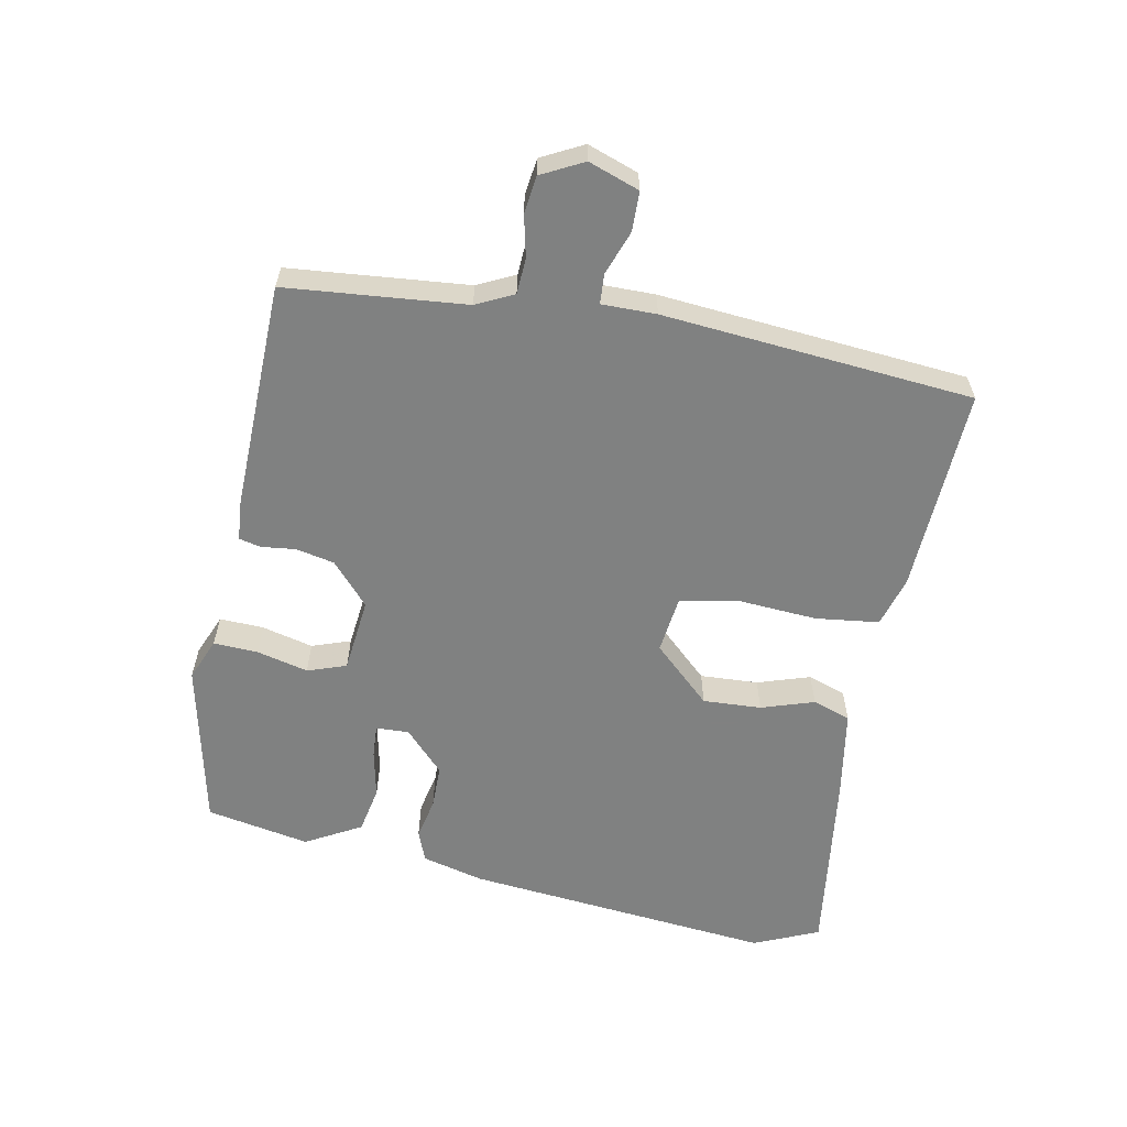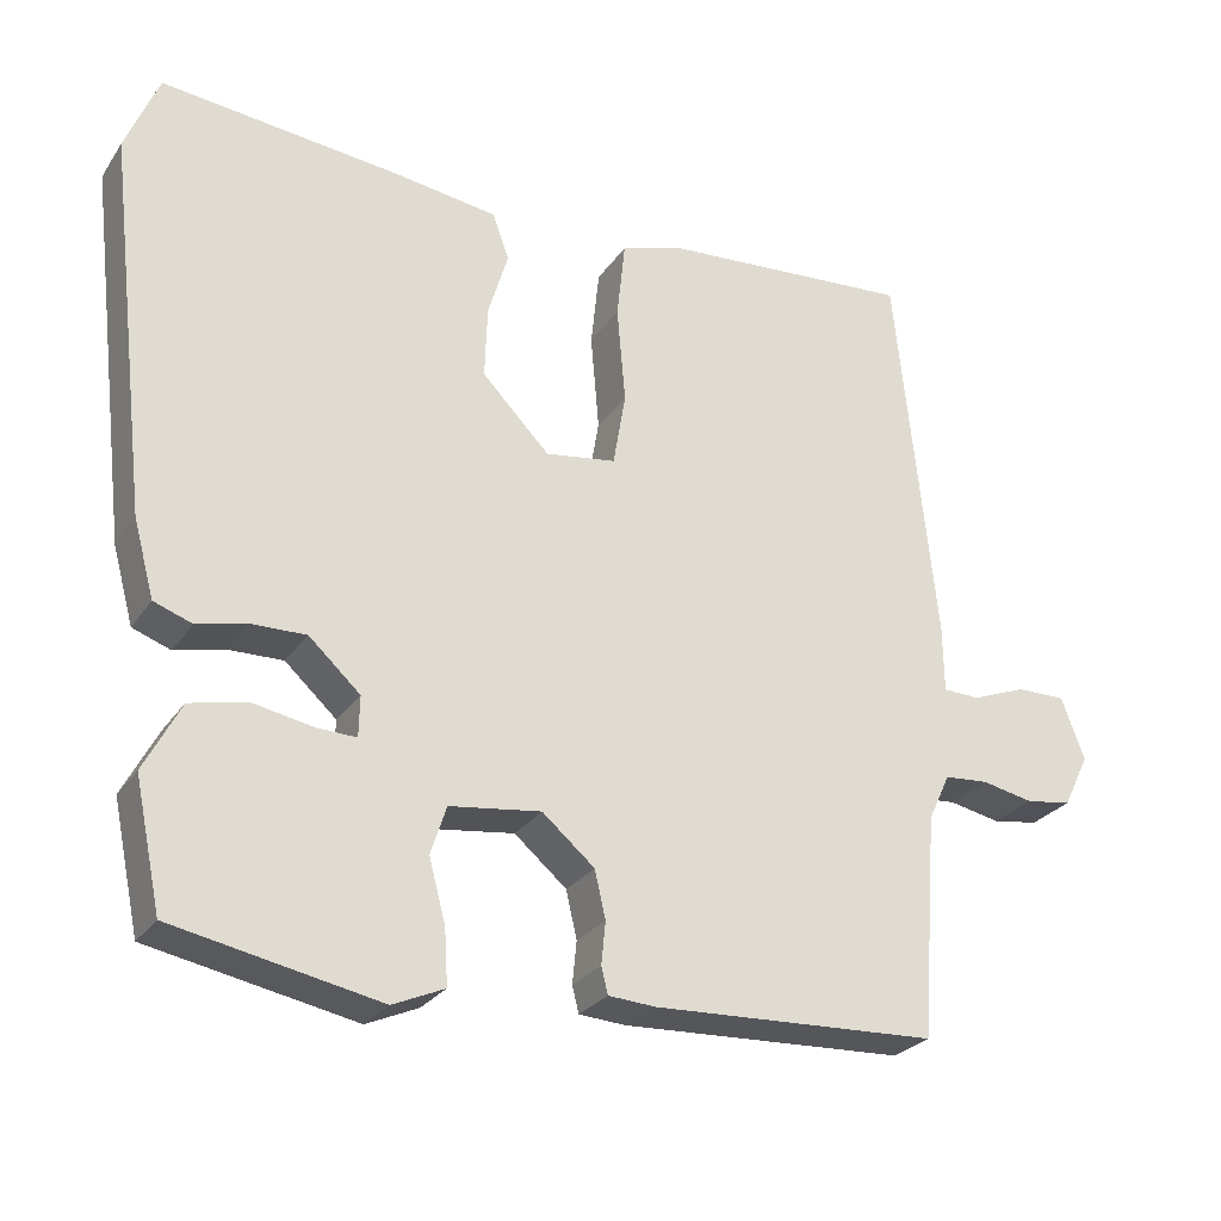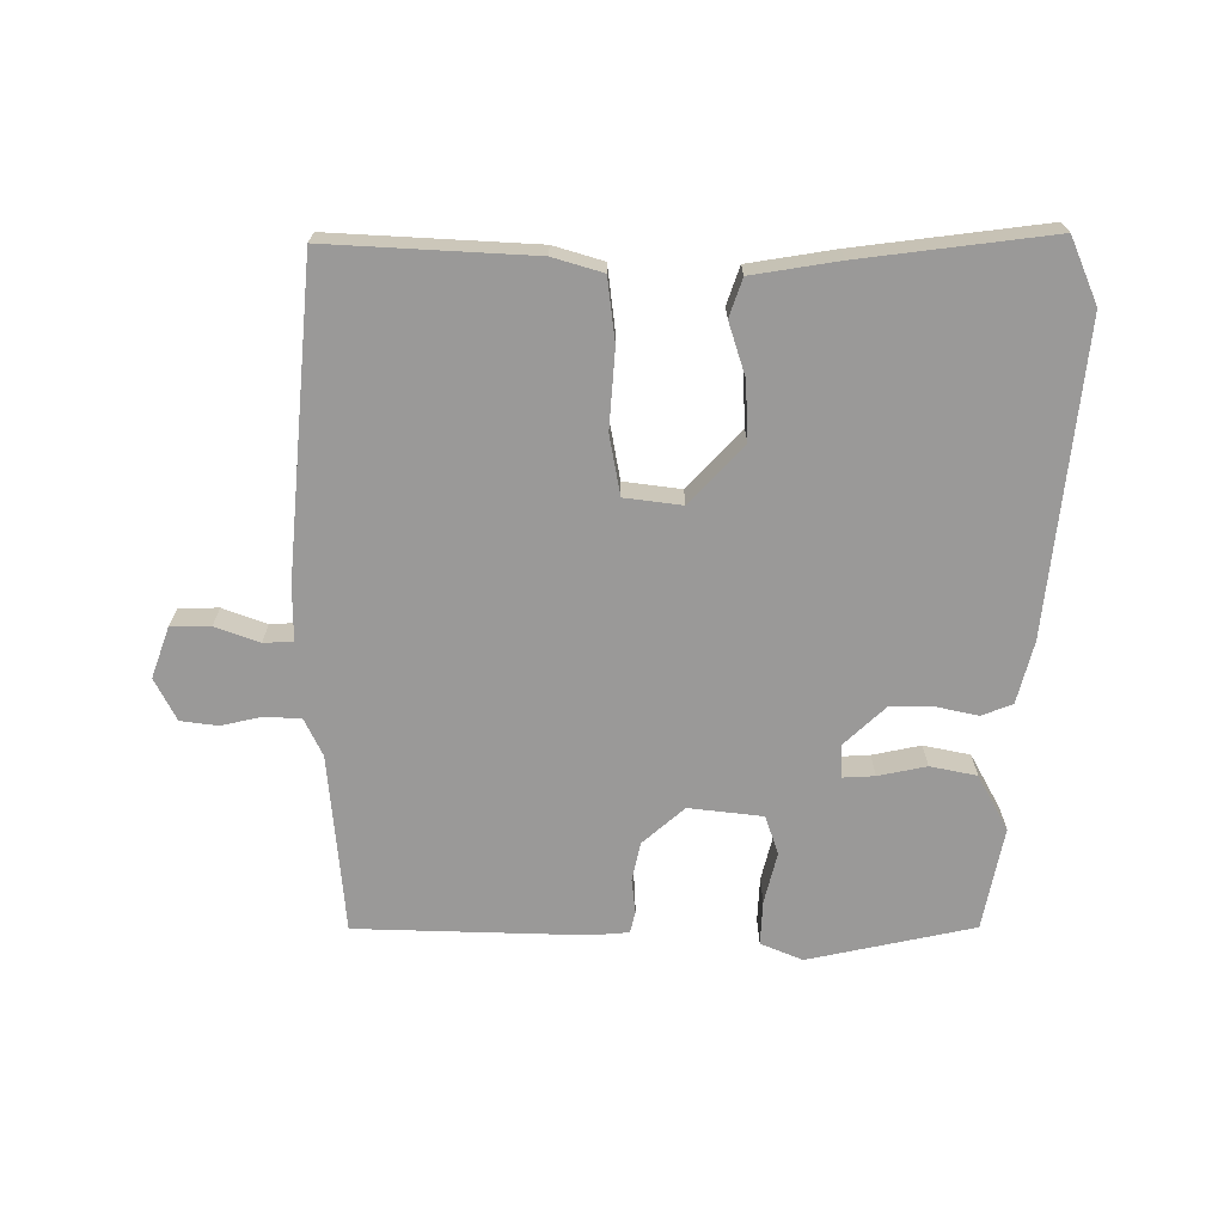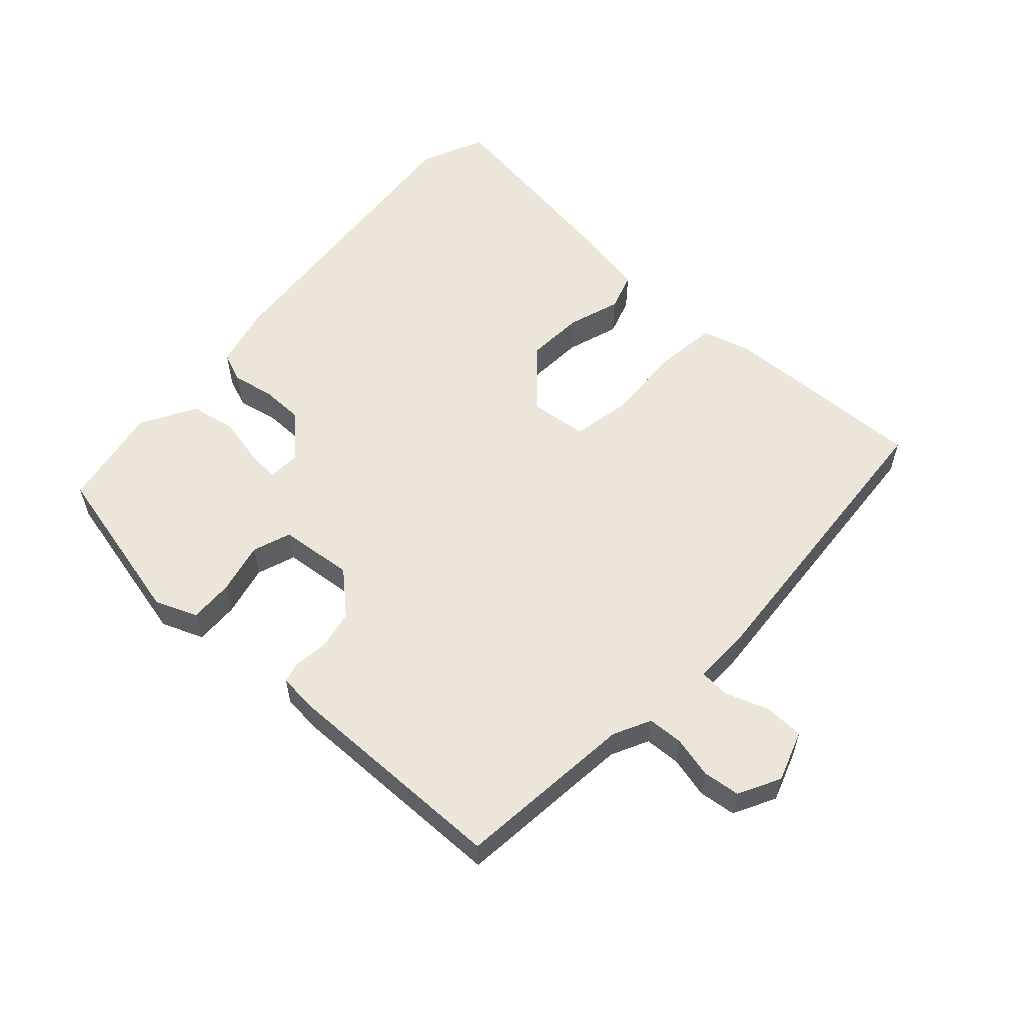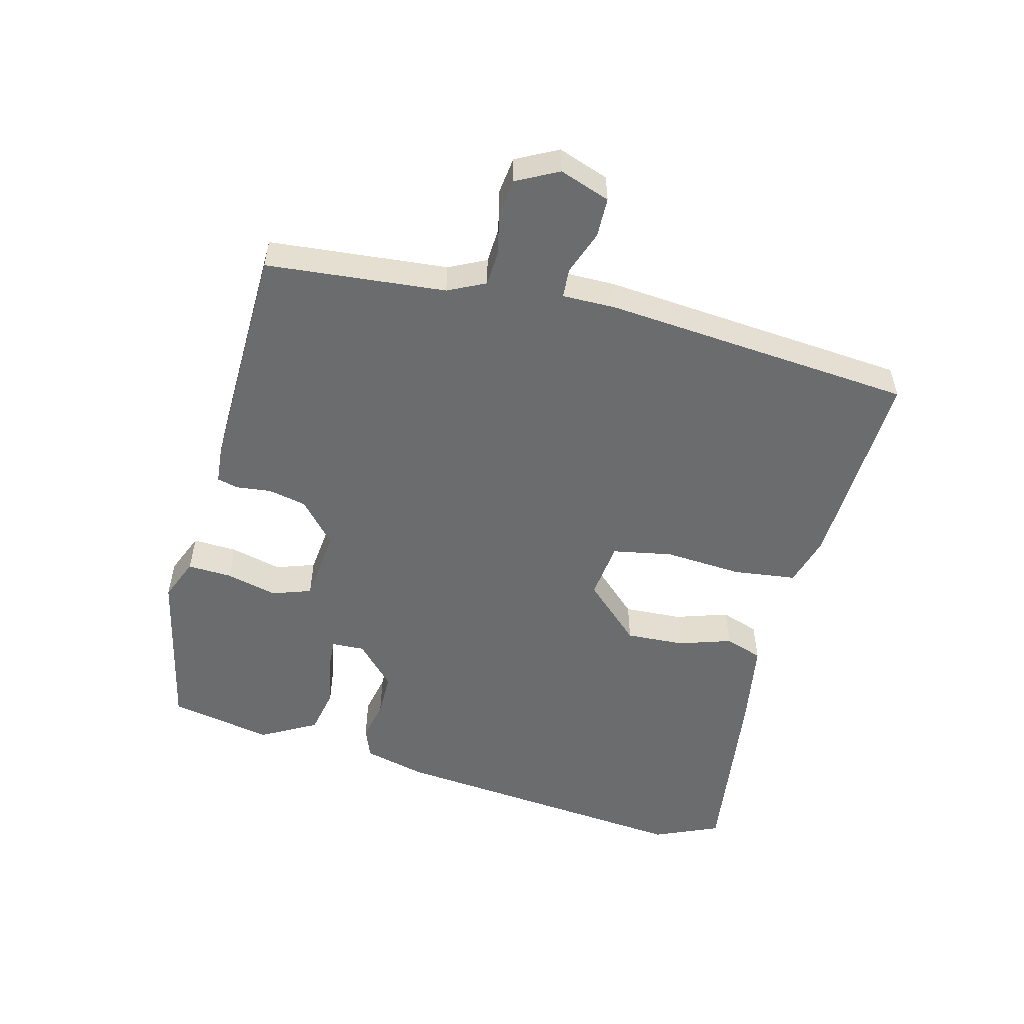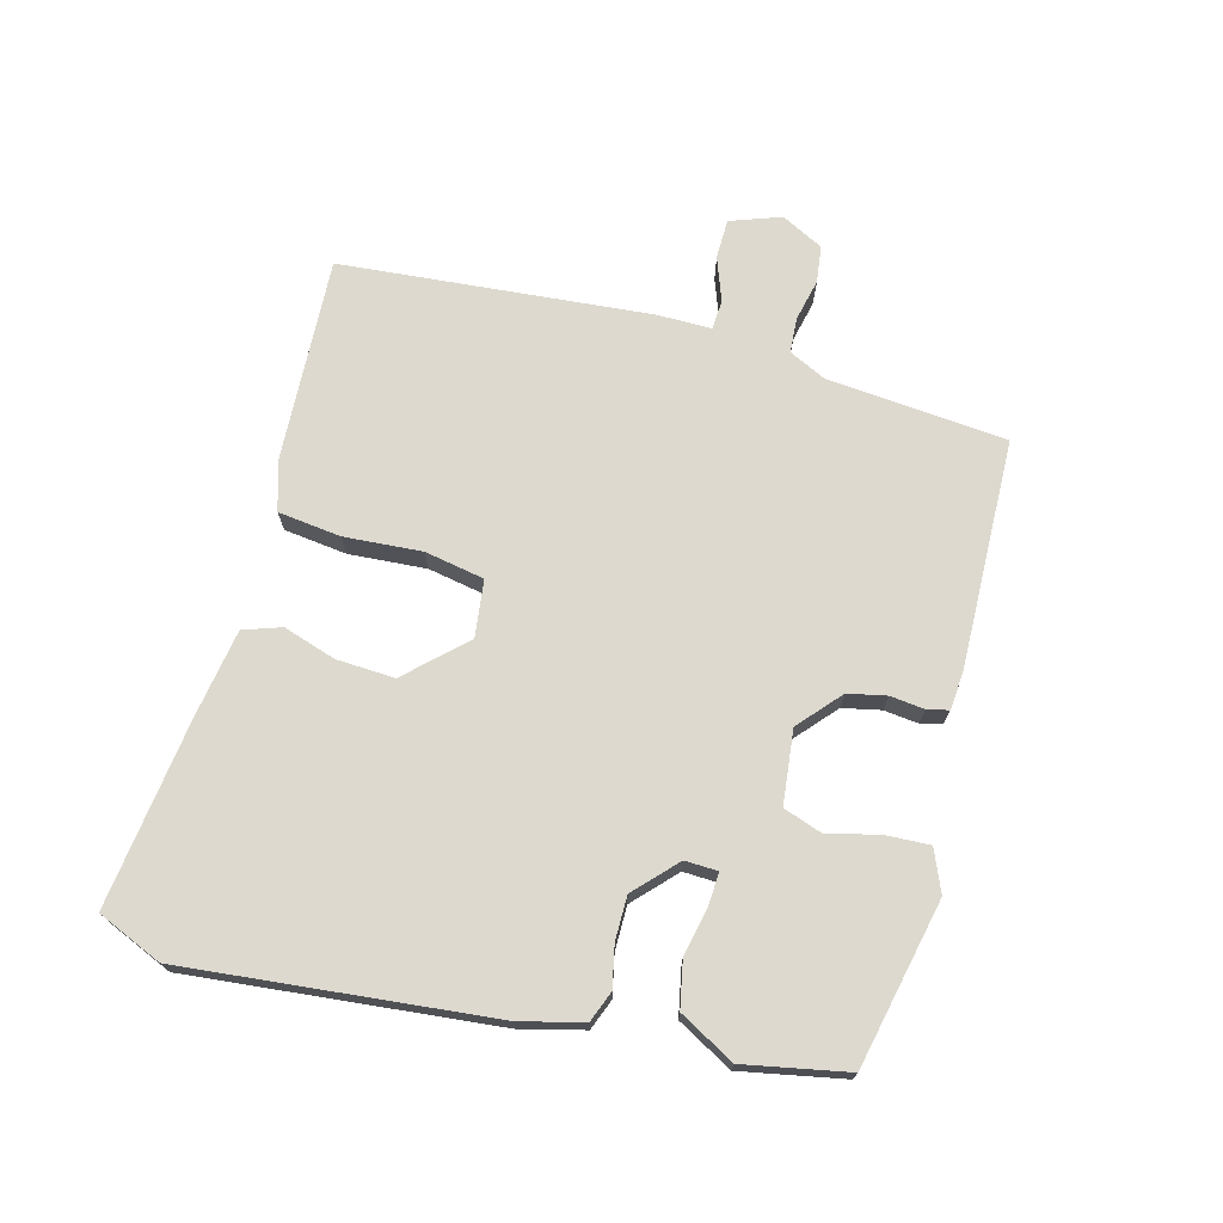
<metadata>
{"format":"obj","ext":"obj","renderer":"f3d","projection":"perspective","resolution":1024,"background":"white","views":[{"elev":-60.3,"azim":-99.9,"up":"+Y"},{"elev":-26.5,"azim":153.3,"up":"+Z"},{"elev":-69.1,"azim":0.6,"up":"+Y"},{"elev":57.3,"azim":-136.0,"up":"+Y"},{"elev":-53.6,"azim":-103.4,"up":"+Y"},{"elev":71.7,"azim":105.9,"up":"+Y"}]}
</metadata>
<code>
v -0.469 0.07 0.509
v -0.165 0.07 0.489
v -0.091 0.07 0.466
v -0.081 0.07 0.372
v -0.091 0.07 0.256
v -0.076 0.07 0.167
v 0.009 0.07 0.155
v 0.09 0.07 0.239
v 0.087 0.07 0.326
v 0.063 0.07 0.405
v 0.083 0.07 0.461
v 0.212 0.07 0.48
v 0.495 0.07 0.512
v 0.535 0.07 0.415
v 0.482 0.07 -0.042
v 0.457 0.07 -0.134
v 0.411 0.07 -0.151
v 0.35 0.07 -0.137
v 0.285 0.07 -0.136
v 0.223 0.07 -0.193
v 0.224 0.07 -0.242
v 0.272 0.07 -0.24
v 0.344 0.07 -0.226
v 0.413 0.07 -0.241
v 0.457 0.07 -0.324
v 0.425 0.07 -0.477
v 0.177 0.07 -0.527
v 0.115 0.07 -0.5
v 0.119 0.07 -0.434
v 0.139 0.07 -0.358
v 0.12 0.07 -0.3
v 0.01 0.07 -0.286
v -0.053 0.07 -0.34
v -0.066 0.07 -0.397
v -0.061 0.07 -0.448
v -0.069 0.07 -0.48
v -0.125 0.07 -0.484
v -0.467 0.07 -0.47
v -0.487 0.07 -0.202
v -0.513 0.07 -0.146
v -0.566 0.07 -0.142
v -0.628 0.07 -0.155
v -0.683 0.07 -0.147
v -0.714 0.07 -0.084
v -0.686 0.07 -0.009
v -0.627 0.07 -0.009
v -0.562 0.07 -0.034
v -0.518 0.07 -0.032
v -0.517 0.07 0.049
v -0.469 0 0.509
v -0.165 0 0.489
v -0.091 0 0.466
v -0.081 0 0.372
v -0.091 0 0.256
v -0.076 0 0.167
v 0.009 0 0.155
v 0.09 0 0.239
v 0.087 0 0.326
v 0.063 0 0.405
v 0.083 0 0.461
v 0.212 0 0.48
v 0.495 0 0.512
v 0.535 0 0.415
v 0.482 0 -0.042
v 0.457 0 -0.134
v 0.411 0 -0.151
v 0.35 0 -0.137
v 0.285 0 -0.136
v 0.223 0 -0.193
v 0.224 0 -0.242
v 0.272 0 -0.24
v 0.344 0 -0.226
v 0.413 0 -0.241
v 0.457 0 -0.324
v 0.425 0 -0.477
v 0.177 0 -0.527
v 0.115 0 -0.5
v 0.119 0 -0.434
v 0.139 0 -0.358
v 0.12 0 -0.3
v 0.01 0 -0.286
v -0.053 0 -0.34
v -0.066 0 -0.397
v -0.061 0 -0.448
v -0.069 0 -0.48
v -0.125 0 -0.484
v -0.467 0 -0.47
v -0.487 0 -0.202
v -0.513 0 -0.146
v -0.566 0 -0.142
v -0.628 0 -0.155
v -0.683 0 -0.147
v -0.714 0 -0.084
v -0.686 0 -0.009
v -0.627 0 -0.009
v -0.562 0 -0.034
v -0.518 0 -0.032
v -0.517 0 0.049
f 3 4 5
f 2 3 5
f 1 2 5
f 49 1 5
f 48 49 5
f 45 46 47
f 44 45 47
f 43 44 47
f 42 43 47
f 41 42 47
f 40 41 47 48
f 48 5 6
f 40 48 6
f 39 40 6
f 37 38 39
f 36 37 39
f 35 36 39
f 34 35 39
f 39 6 7
f 34 39 7
f 33 34 7
f 28 29 30
f 27 28 30
f 26 27 30
f 25 26 30
f 24 25 30
f 23 24 30
f 22 23 30
f 21 22 30 31
f 20 21 31 32
f 16 17 18
f 15 16 18
f 14 15 18
f 13 14 18
f 12 13 18
f 11 12 18
f 10 11 18
f 9 10 18
f 8 9 18 19
f 32 33 7 8
f 8 19 20 32
f 54 53 52
f 54 52 51
f 54 51 50
f 54 50 98
f 54 98 97
f 96 95 94
f 96 94 93
f 96 93 92
f 96 92 91
f 96 91 90
f 97 96 90 89
f 55 54 97
f 55 97 89
f 55 89 88
f 88 87 86
f 88 86 85
f 88 85 84
f 88 84 83
f 56 55 88
f 56 88 83
f 56 83 82
f 79 78 77
f 79 77 76
f 79 76 75
f 79 75 74
f 79 74 73
f 79 73 72
f 79 72 71
f 80 79 71 70
f 81 80 70 69
f 67 66 65
f 67 65 64
f 67 64 63
f 67 63 62
f 67 62 61
f 67 61 60
f 67 60 59
f 67 59 58
f 68 67 58 57
f 57 56 82 81
f 81 69 68 57
f 1 50 51 2
f 2 51 52 3
f 3 52 53 4
f 4 53 54 5
f 5 54 55 6
f 6 55 56 7
f 7 56 57 8
f 8 57 58 9
f 9 58 59 10
f 10 59 60 11
f 11 60 61 12
f 12 61 62 13
f 13 62 63 14
f 14 63 64 15
f 15 64 65 16
f 16 65 66 17
f 17 66 67 18
f 18 67 68 19
f 19 68 69 20
f 20 69 70 21
f 21 70 71 22
f 22 71 72 23
f 23 72 73 24
f 24 73 74 25
f 25 74 75 26
f 26 75 76 27
f 27 76 77 28
f 28 77 78 29
f 29 78 79 30
f 30 79 80 31
f 31 80 81 32
f 32 81 82 33
f 33 82 83 34
f 34 83 84 35
f 35 84 85 36
f 36 85 86 37
f 37 86 87 38
f 38 87 88 39
f 39 88 89 40
f 40 89 90 41
f 41 90 91 42
f 42 91 92 43
f 43 92 93 44
f 44 93 94 45
f 45 94 95 46
f 46 95 96 47
f 47 96 97 48
f 48 97 98 49
f 49 98 50 1

</code>
